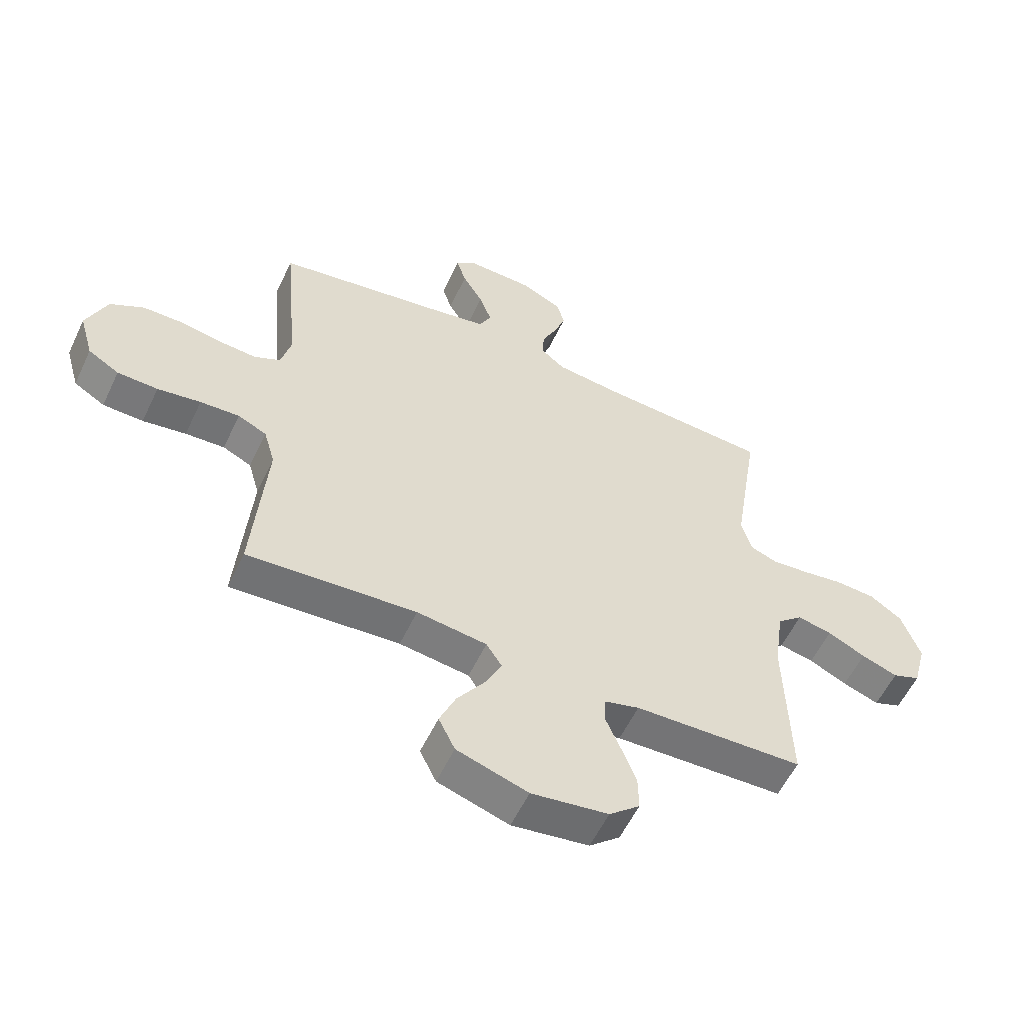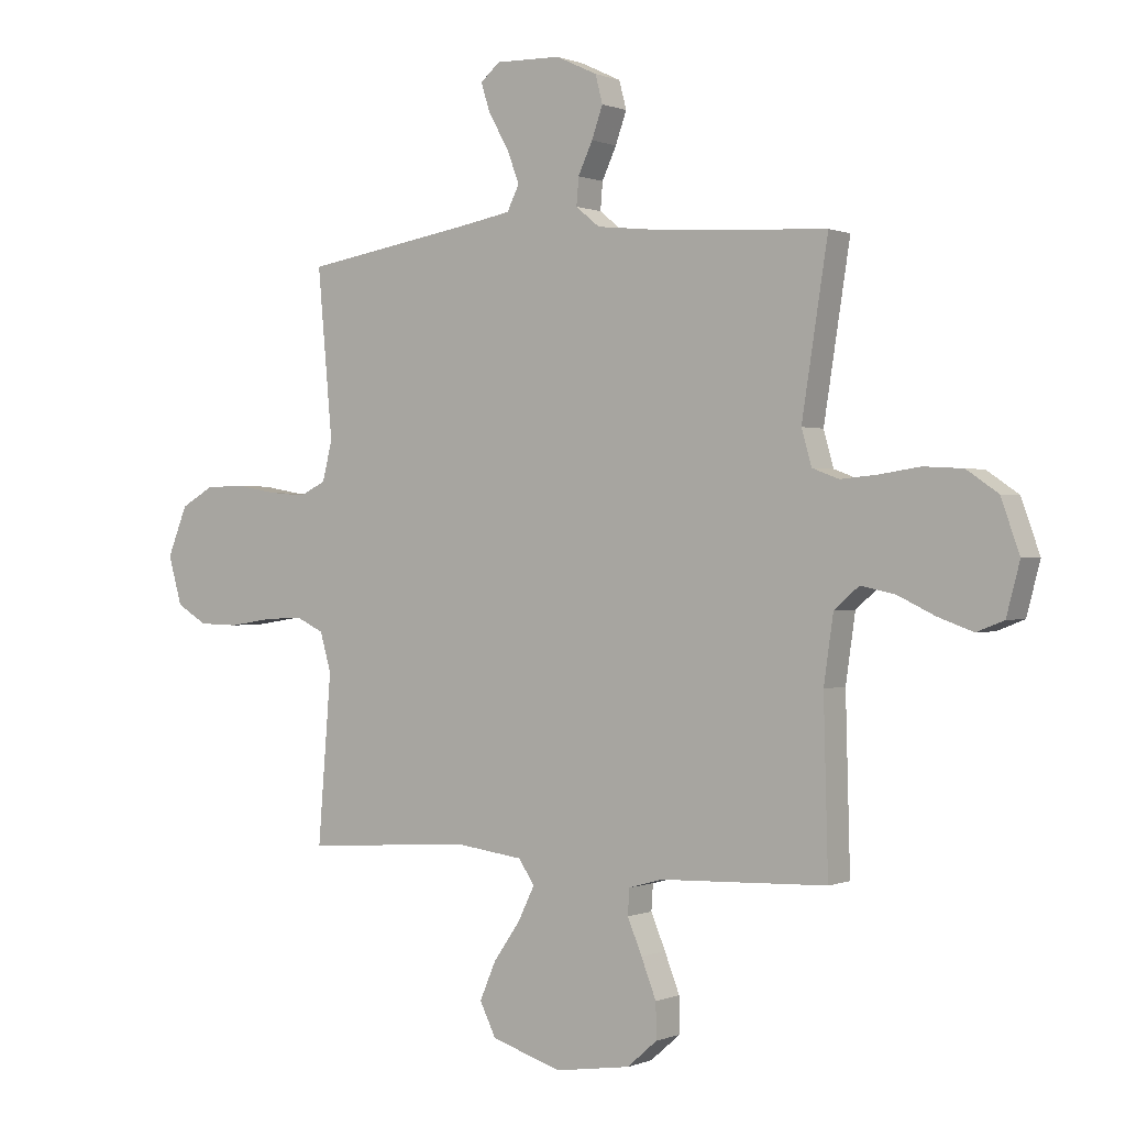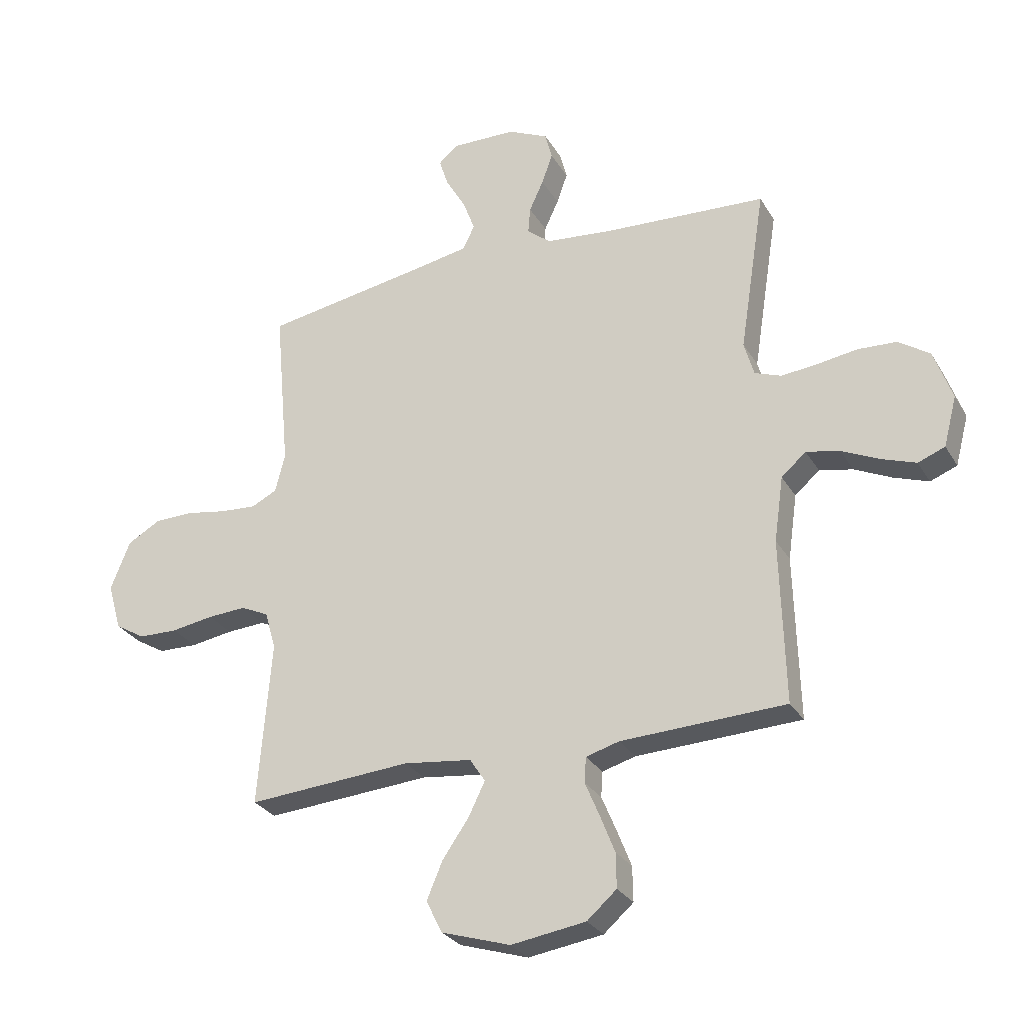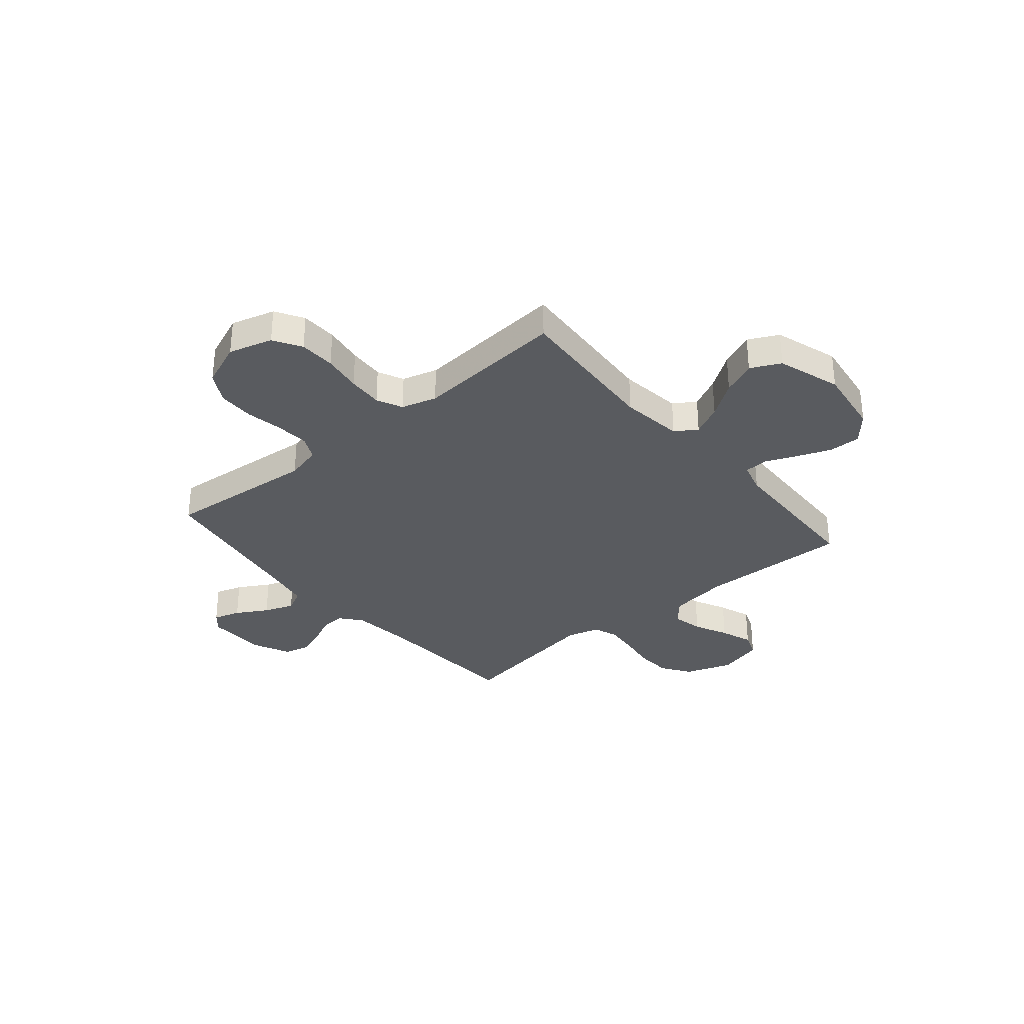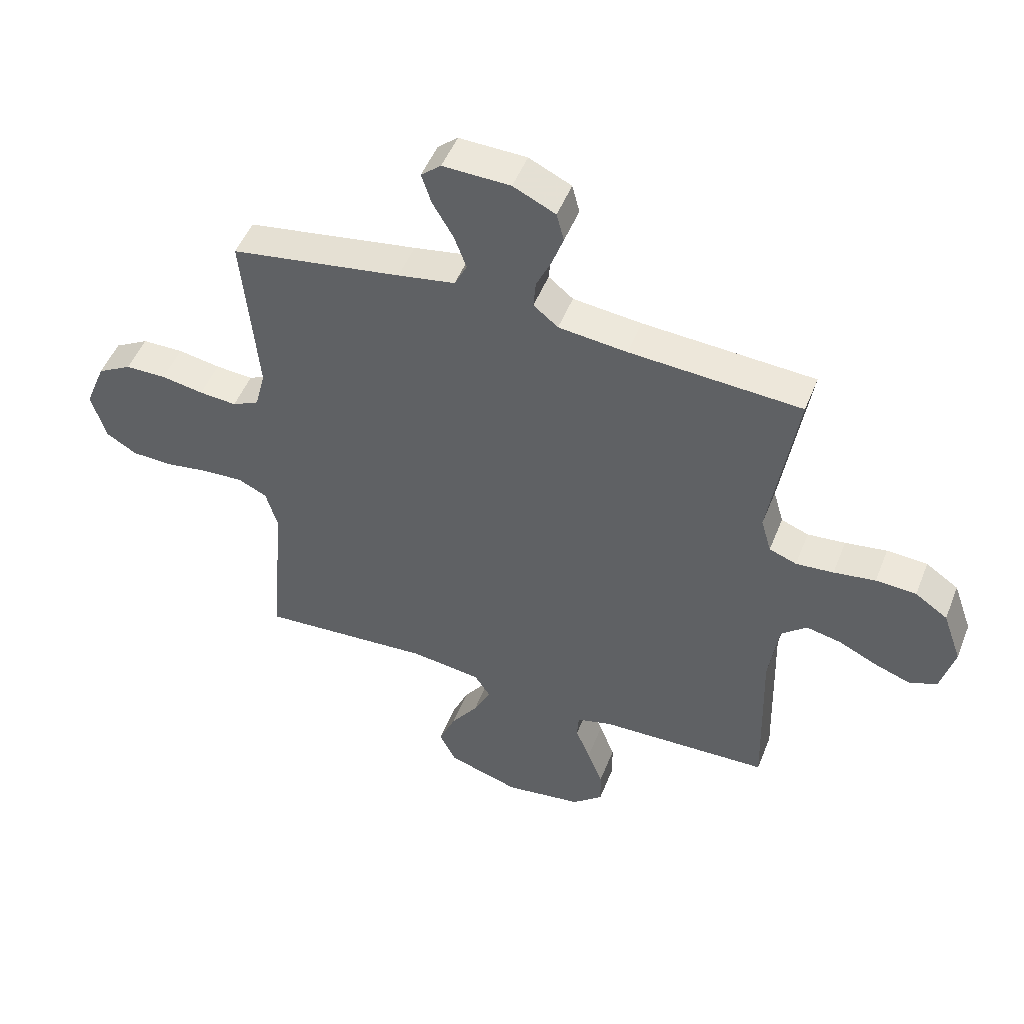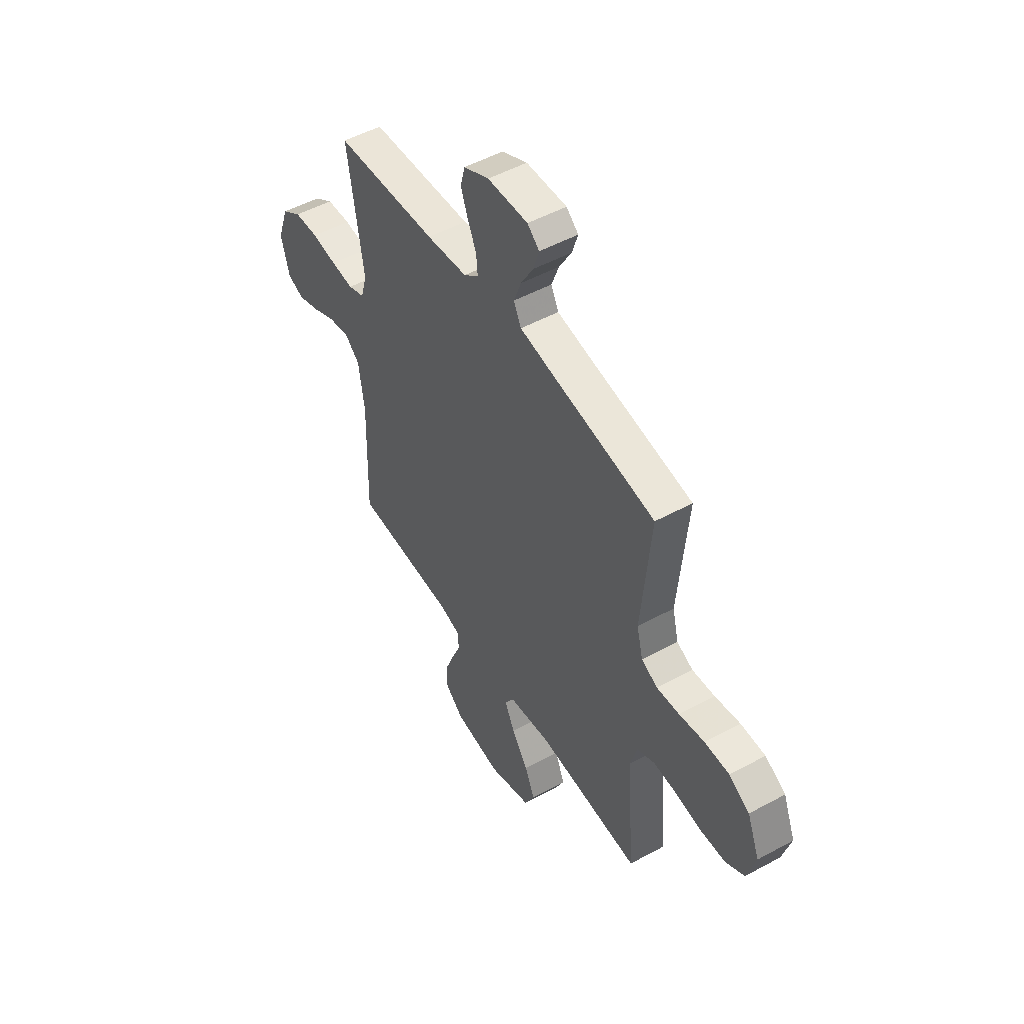
<metadata>
{"format":"obj","ext":"obj","renderer":"f3d","projection":"perspective","resolution":1024,"background":"white","views":[{"elev":-57.0,"azim":154.8,"up":"+Z"},{"elev":0.3,"azim":-145.6,"up":"+Z"},{"elev":-28.6,"azim":-154.9,"up":"+Z"},{"elev":-32.6,"azim":130.2,"up":"+Y"},{"elev":49.7,"azim":-158.8,"up":"+Z"},{"elev":50.7,"azim":59.2,"up":"+Z"}]}
</metadata>
<code>
v -0.5 0.07 -0.5
v -0.492 0.07 -0.2
v -0.509 0.07 -0.081
v -0.554 0.07 -0.042
v -0.615 0.07 -0.055
v -0.682 0.07 -0.087
v -0.746 0.07 -0.11
v -0.795 0.07 -0.091
v -0.819 0.07 0
v -0.786 0.07 0.093
v -0.729 0.07 0.132
v -0.658 0.07 0.136
v -0.585 0.07 0.125
v -0.519 0.07 0.119
v -0.471 0.07 0.137
v -0.453 0.07 0.2
v -0.5 0.07 0.5
v -0.2 0.07 0.518
v -0.08 0.07 0.531
v -0.037 0.07 0.566
v -0.041 0.07 0.615
v -0.067 0.07 0.671
v -0.087 0.07 0.727
v -0.074 0.07 0.777
v 0 0.07 0.812
v 0.118 0.07 0.815
v 0.153 0.07 0.785
v 0.136 0.07 0.732
v 0.1 0.07 0.67
v 0.078 0.07 0.611
v 0.1 0.07 0.567
v 0.2 0.07 0.549
v 0.5 0.07 0.5
v 0.473 0.07 0.2
v 0.491 0.07 0.129
v 0.538 0.07 0.106
v 0.604 0.07 0.111
v 0.678 0.07 0.124
v 0.75 0.07 0.123
v 0.81 0.07 0.089
v 0.846 0.07 0
v 0.821 0.07 -0.087
v 0.766 0.07 -0.12
v 0.694 0.07 -0.122
v 0.617 0.07 -0.11
v 0.547 0.07 -0.106
v 0.496 0.07 -0.13
v 0.476 0.07 -0.2
v 0.5 0.07 -0.5
v 0.2 0.07 -0.479
v 0.076 0.07 -0.495
v 0.048 0.07 -0.538
v 0.078 0.07 -0.599
v 0.126 0.07 -0.668
v 0.155 0.07 -0.736
v 0.126 0.07 -0.795
v 0 0.07 -0.835
v -0.136 0.07 -0.815
v -0.19 0.07 -0.768
v -0.189 0.07 -0.705
v -0.162 0.07 -0.636
v -0.136 0.07 -0.574
v -0.139 0.07 -0.528
v -0.2 0.07 -0.511
v -0.5 0 -0.5
v -0.492 0 -0.2
v -0.509 0 -0.081
v -0.554 0 -0.042
v -0.615 0 -0.055
v -0.682 0 -0.087
v -0.746 0 -0.11
v -0.795 0 -0.091
v -0.819 0 0
v -0.786 0 0.093
v -0.729 0 0.132
v -0.658 0 0.136
v -0.585 0 0.125
v -0.519 0 0.119
v -0.471 0 0.137
v -0.453 0 0.2
v -0.5 0 0.5
v -0.2 0 0.518
v -0.08 0 0.531
v -0.037 0 0.566
v -0.041 0 0.615
v -0.067 0 0.671
v -0.087 0 0.727
v -0.074 0 0.777
v 0 0 0.812
v 0.118 0 0.815
v 0.153 0 0.785
v 0.136 0 0.732
v 0.1 0 0.67
v 0.078 0 0.611
v 0.1 0 0.567
v 0.2 0 0.549
v 0.5 0 0.5
v 0.473 0 0.2
v 0.491 0 0.129
v 0.538 0 0.106
v 0.604 0 0.111
v 0.678 0 0.124
v 0.75 0 0.123
v 0.81 0 0.089
v 0.846 0 0
v 0.821 0 -0.087
v 0.766 0 -0.12
v 0.694 0 -0.122
v 0.617 0 -0.11
v 0.547 0 -0.106
v 0.496 0 -0.13
v 0.476 0 -0.2
v 0.5 0 -0.5
v 0.2 0 -0.479
v 0.076 0 -0.495
v 0.048 0 -0.538
v 0.078 0 -0.599
v 0.126 0 -0.668
v 0.155 0 -0.736
v 0.126 0 -0.795
v 0 0 -0.835
v -0.136 0 -0.815
v -0.19 0 -0.768
v -0.189 0 -0.705
v -0.162 0 -0.636
v -0.136 0 -0.574
v -0.139 0 -0.528
v -0.2 0 -0.511
f 59 60 61 62
f 57 58 59 62
f 57 62 63
f 56 57 63
f 53 54 55 56
f 52 53 56 63
f 51 52 63 64
f 48 49 50
f 47 48 50 51
f 42 43 44 45
f 42 45 46
f 41 42 46
f 40 41 46
f 37 38 39 40
f 36 37 40 46
f 35 36 46 47
f 32 33 34
f 31 32 34 35
f 26 27 28 29
f 26 29 30
f 25 26 30
f 24 25 30
f 21 22 23 24
f 21 24 30 31
f 16 17 18
f 15 16 18 19
f 10 11 12 13
f 10 13 14
f 9 10 14
f 8 9 14 15
f 5 6 7 8
f 4 5 8 15
f 51 64 1 2
f 47 51 2 3
f 20 21 31 35
f 19 20 35 47
f 15 19 47
f 3 4 15 47
f 126 125 124 123
f 126 123 122 121
f 127 126 121
f 127 121 120
f 120 119 118 117
f 127 120 117 116
f 128 127 116 115
f 114 113 112
f 115 114 112 111
f 109 108 107 106
f 110 109 106
f 110 106 105
f 110 105 104
f 104 103 102 101
f 110 104 101 100
f 111 110 100 99
f 98 97 96
f 99 98 96 95
f 93 92 91 90
f 94 93 90
f 94 90 89
f 94 89 88
f 88 87 86 85
f 95 94 88 85
f 82 81 80
f 83 82 80 79
f 77 76 75 74
f 78 77 74
f 78 74 73
f 79 78 73 72
f 72 71 70 69
f 79 72 69 68
f 66 65 128 115
f 67 66 115 111
f 99 95 85 84
f 111 99 84 83
f 111 83 79
f 111 79 68 67
f 1 65 66 2
f 2 66 67 3
f 3 67 68 4
f 4 68 69 5
f 5 69 70 6
f 6 70 71 7
f 7 71 72 8
f 8 72 73 9
f 9 73 74 10
f 10 74 75 11
f 11 75 76 12
f 12 76 77 13
f 13 77 78 14
f 14 78 79 15
f 15 79 80 16
f 16 80 81 17
f 17 81 82 18
f 18 82 83 19
f 19 83 84 20
f 20 84 85 21
f 21 85 86 22
f 22 86 87 23
f 23 87 88 24
f 24 88 89 25
f 25 89 90 26
f 26 90 91 27
f 27 91 92 28
f 28 92 93 29
f 29 93 94 30
f 30 94 95 31
f 31 95 96 32
f 32 96 97 33
f 33 97 98 34
f 34 98 99 35
f 35 99 100 36
f 36 100 101 37
f 37 101 102 38
f 38 102 103 39
f 39 103 104 40
f 40 104 105 41
f 41 105 106 42
f 42 106 107 43
f 43 107 108 44
f 44 108 109 45
f 45 109 110 46
f 46 110 111 47
f 47 111 112 48
f 48 112 113 49
f 49 113 114 50
f 50 114 115 51
f 51 115 116 52
f 52 116 117 53
f 53 117 118 54
f 54 118 119 55
f 55 119 120 56
f 56 120 121 57
f 57 121 122 58
f 58 122 123 59
f 59 123 124 60
f 60 124 125 61
f 61 125 126 62
f 62 126 127 63
f 63 127 128 64
f 64 128 65 1

</code>
